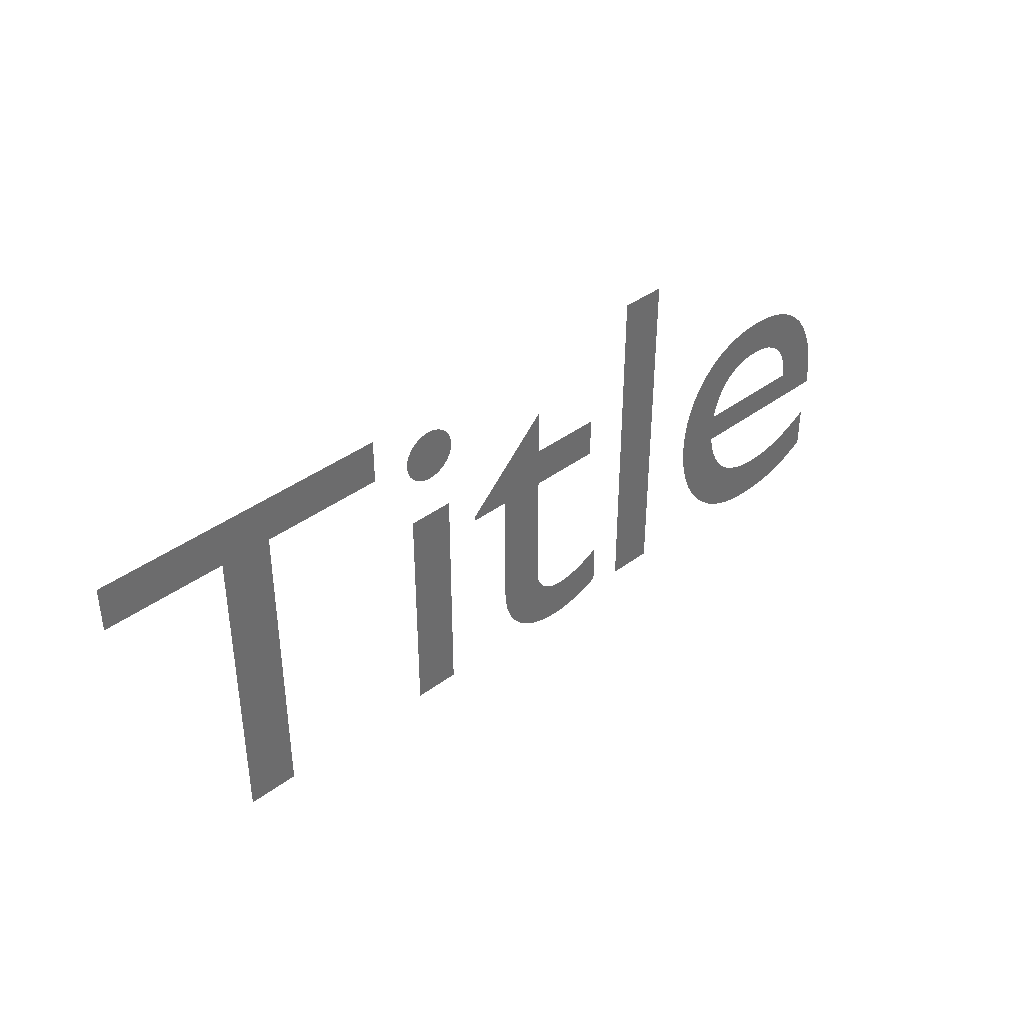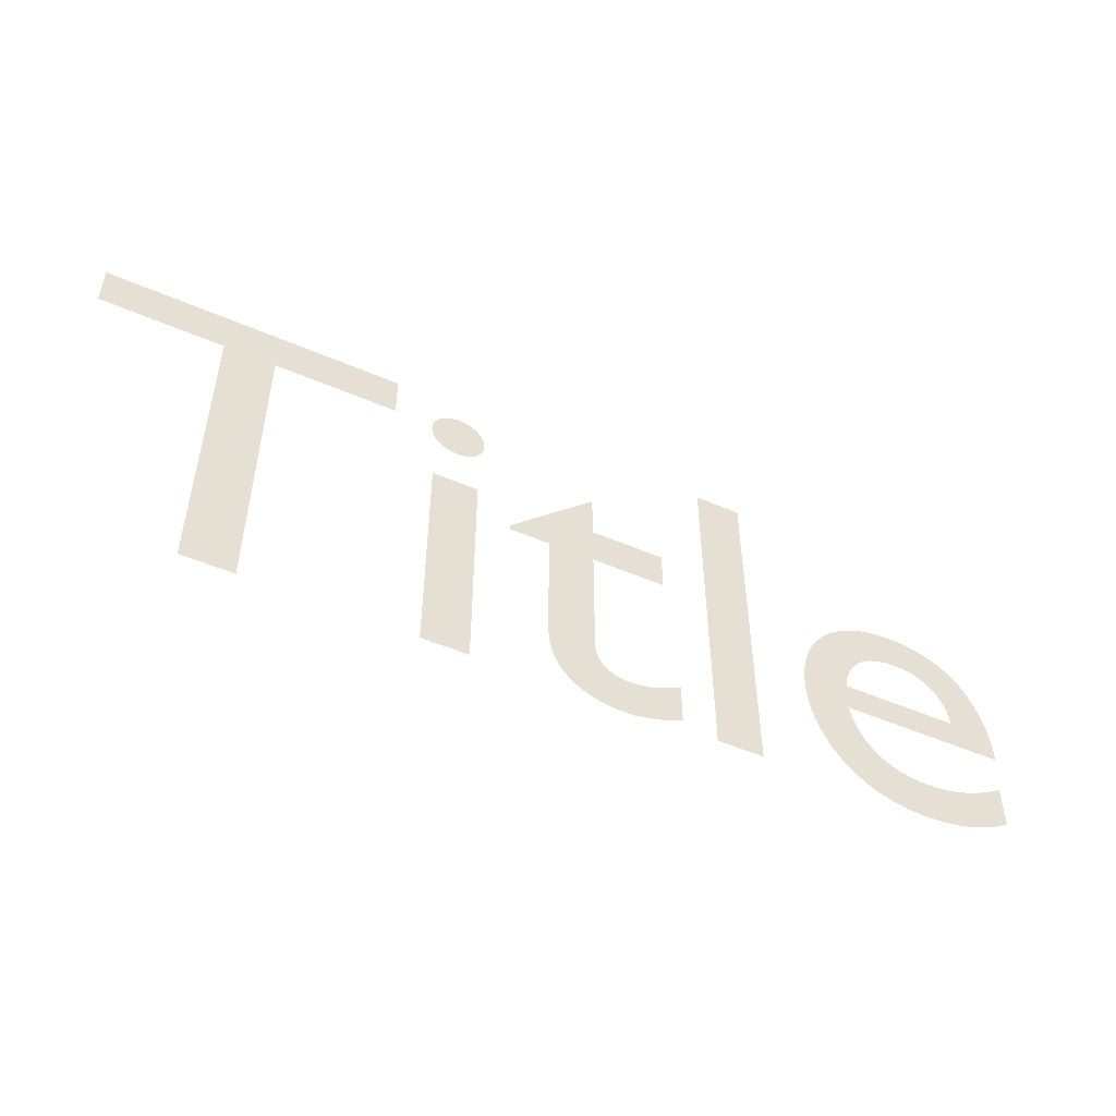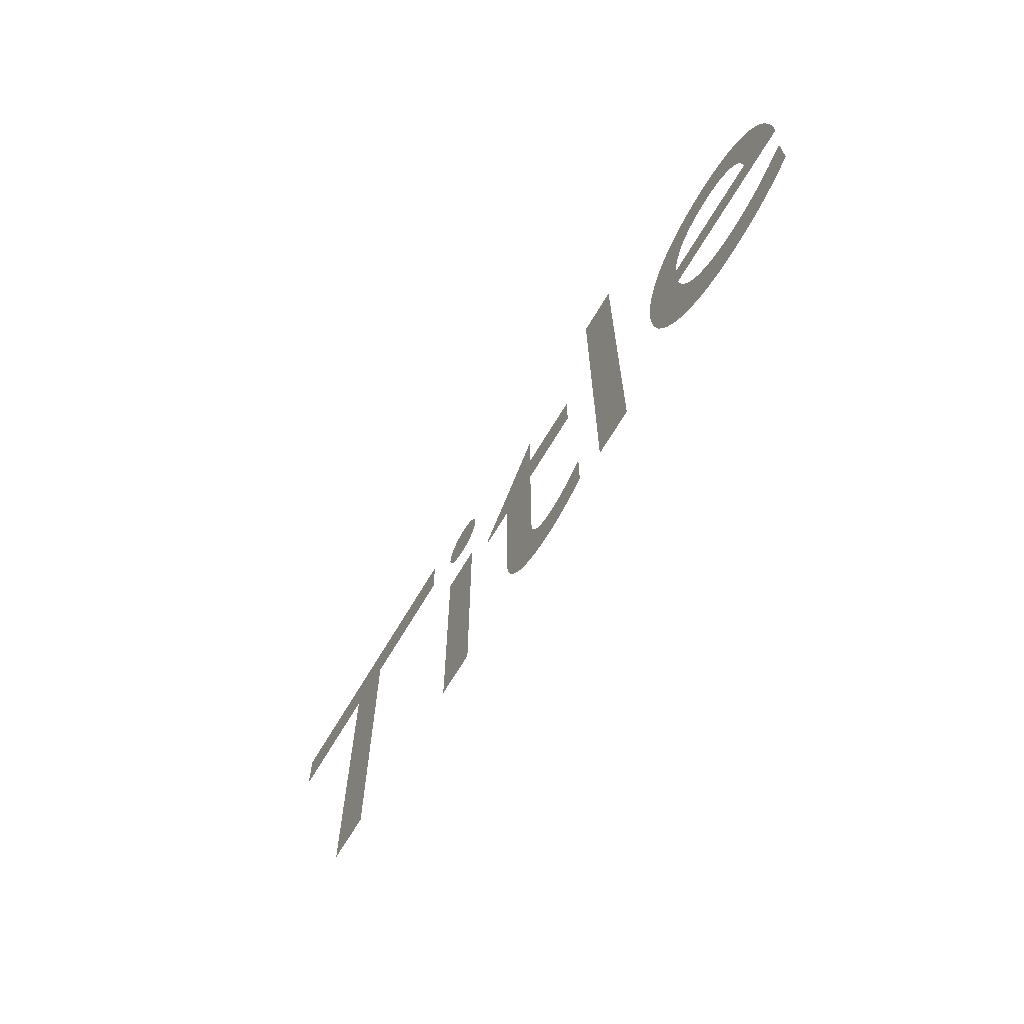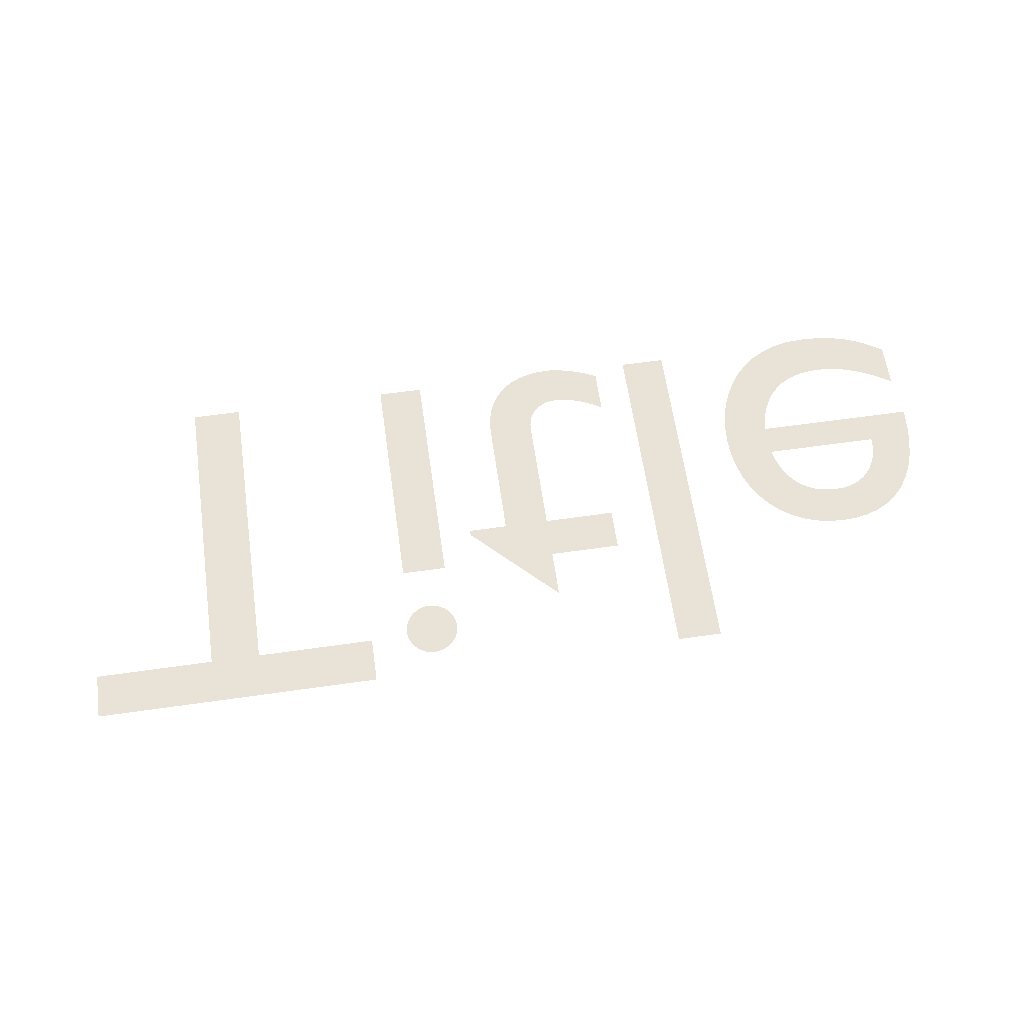
<metadata>
{"format":"obj","ext":"obj","renderer":"f3d","projection":"perspective","resolution":1024,"background":"white","views":[{"elev":39.6,"azim":137.2,"up":"+Y"},{"elev":-50.8,"azim":154.8,"up":"+Y"},{"elev":-66.2,"azim":-120.4,"up":"+Y"},{"elev":62.5,"azim":171.8,"up":"+Z"}]}
</metadata>
<code>
o テキスト.002
v -4.105 0.65 0
v -4.04 0.609 0
v -3.975 0.571 0
v -3.911 0.5361 0
v -3.846 0.5044 0
v -3.781 0.4761 0
v -3.716 0.4512 0
v -3.651 0.4299 0
v -3.586 0.4122 0
v -3.52 0.3983 0
v -3.454 0.3882 0
v -3.387 0.3821 0
v -3.32 0.38 0
v -3.216 0.3848 0
v -3.12 0.3991 0
v -3.03 0.4229 0
v -2.949 0.4561 0
v -2.874 0.4987 0
v -2.808 0.5506 0
v -2.748 0.6118 0
v -2.696 0.6822 0
v -2.652 0.7618 0
v -2.615 0.8505 0
v -2.586 0.9482 0
v -2.565 1.055 0
v -4.145 1.055 0
v -4.137 1.254 0
v -4.114 1.435 0
v -4.076 1.598 0
v -4.024 1.744 0
v -3.959 1.873 0
v -3.881 1.984 0
v -3.79 2.078 0
v -3.687 2.154 0
v -3.573 2.214 0
v -3.449 2.256 0
v -3.314 2.282 0
v -3.17 2.29 0
v -3.019 2.281 0
v -2.877 2.253 0
v -2.744 2.207 0
v -2.622 2.146 0
v -2.511 2.068 0
v -2.413 1.975 0
v -2.327 1.868 0
v -2.254 1.748 0
v -2.197 1.615 0
v -2.155 1.471 0
v -2.129 1.315 0
v -2.12 1.15 0
v -2.128 0.9962 0
v -2.152 0.8462 0
v -2.192 0.7017 0
v -2.247 0.5646 0
v -2.317 0.4368 0
v -2.403 0.32 0
v -2.502 0.2161 0
v -2.616 0.127 0
v -2.744 0.05453 0
v -2.886 0.000462 0
v -3.042 -0.03333 -0
v -3.21 -0.045 -0
v -3.302 -0.04322 -0
v -3.389 -0.03787 -0
v -3.472 -0.02891 -0
v -3.551 -0.0163 -0
v -3.626 -7e-06 -0
v -3.699 0.02 0
v -3.769 0.04376 0
v -3.837 0.0713 0
v -3.905 0.1027 0
v -3.971 0.1379 0
v -4.038 0.177 0
v -4.105 0.22 0
v -2.575 1.35 0
v -2.593 1.435 0
v -2.617 1.514 0
v -2.647 1.586 0
v -2.683 1.652 0
v -2.725 1.71 0
v -2.773 1.761 0
v -2.826 1.804 0
v -2.885 1.84 0
v -2.95 1.868 0
v -3.021 1.889 0
v -3.098 1.901 0
v -3.18 1.905 0
v -3.256 1.901 0
v -3.327 1.887 0
v -3.393 1.866 0
v -3.453 1.837 0
v -3.507 1.8 0
v -3.555 1.755 0
v -3.597 1.703 0
v -3.632 1.645 0
v -3.661 1.58 0
v -3.683 1.509 0
v -3.698 1.432 0
v -3.705 1.35 0
v -1.59 3.41 0
v -1.145 3.41 0
v -1.145 -1e-06 0
v -1.59 -1e-06 0
v 0.01 2.71 0
v 0.845 1.895 0
v 0.845 1.845 0
v 0.455 1.845 0
v 0.455 0.66 0
v 0.4499 0.5611 0
v 0.4346 0.4672 0
v 0.4091 0.379 0
v 0.3735 0.2972 0
v 0.3278 0.2225 0
v 0.2719 0.1556 0
v 0.2059 0.09714 0
v 0.1298 0.04778 0
v 0.04367 0.008203 0
v -0.05252 -0.0209 -0
v -0.1588 -0.03886 -0
v -0.275 -0.045 -0
v -0.3131 -0.04367 -0
v -0.3546 -0.03979 -0
v -0.3987 -0.03352 -0
v -0.445 -0.025 -0
v -0.4927 -0.0144 -0
v -0.5413 -0.001875 -0
v -0.59 0.01242 0
v -0.6383 0.02833 0
v -0.6856 0.0457 0
v -0.7312 0.06437 0
v -0.7746 0.08419 0
v -0.815 0.105 0
v -0.815 0.52 0
v -0.7703 0.4936 0
v -0.7262 0.4696 0
v -0.6827 0.4478 0
v -0.6396 0.4283 0
v -0.5971 0.4111 0
v -0.555 0.3962 0
v -0.5133 0.3836 0
v -0.472 0.3733 0
v -0.4311 0.3653 0
v -0.3905 0.3596 0
v -0.3501 0.3561 0
v -0.31 0.355 0
v -0.2764 0.3566 0
v -0.2412 0.3618 0
v -0.2052 0.3709 0
v -0.1693 0.3843 0
v -0.1343 0.4024 0
v -0.1013 0.4256 0
v -0.07087 0.4544 0
v -0.04408 0.4891 0
v -0.02172 0.5301 0
v -0.004676 0.5778 0
v 0.006186 0.6326 0
v 0.01 0.695 0
v 0.01 1.845 0
v -0.7 1.845 0
v -0.7 2.245 0
v 0.01 2.245 0
v 1.125 2.925 0
v 1.127 2.961 0
v 1.135 2.995 0
v 1.146 3.028 0
v 1.161 3.058 0
v 1.181 3.086 0
v 1.203 3.112 0
v 1.229 3.134 0
v 1.257 3.154 0
v 1.287 3.169 0
v 1.32 3.18 0
v 1.354 3.188 0
v 1.39 3.19 0
v 1.426 3.188 0
v 1.46 3.18 0
v 1.493 3.169 0
v 1.523 3.154 0
v 1.551 3.134 0
v 1.577 3.112 0
v 1.599 3.086 0
v 1.619 3.058 0
v 1.634 3.028 0
v 1.645 2.995 0
v 1.653 2.961 0
v 1.655 2.925 0
v 1.653 2.889 0
v 1.645 2.855 0
v 1.634 2.822 0
v 1.619 2.792 0
v 1.599 2.764 0
v 1.577 2.738 0
v 1.551 2.716 0
v 1.523 2.696 0
v 1.493 2.681 0
v 1.46 2.67 0
v 1.426 2.662 0
v 1.39 2.66 0
v 1.354 2.662 0
v 1.32 2.67 0
v 1.287 2.681 0
v 1.257 2.696 0
v 1.229 2.716 0
v 1.203 2.738 0
v 1.181 2.764 0
v 1.161 2.792 0
v 1.146 2.822 0
v 1.135 2.855 0
v 1.127 2.889 0
v 1.17 2.245 0
v 1.615 2.245 0
v 1.615 -0 0
v 1.17 -0 0
v 2.025 3.41 0
v 4.875 3.41 0
v 4.875 2.97 0
v 3.695 2.97 0
v 3.695 -0 0
v 3.205 -0 0
v 3.205 2.97 0
v 2.025 2.97 0
f 39 37 38
f 39 36 37
f 40 36 39
f 40 35 36
f 41 35 40
f 41 34 35
f 42 34 41
f 42 33 34
f 43 33 42
f 43 32 33
f 44 32 43
f 44 31 32
f 45 87 44
f 87 31 44
f 45 86 87
f 88 31 87
f 45 85 86
f 89 31 88
f 45 84 85
f 90 31 89
f 90 30 31
f 45 83 84
f 46 83 45
f 91 30 90
f 46 82 83
f 92 30 91
f 46 81 82
f 93 30 92
f 46 80 81
f 94 30 93
f 47 80 46
f 94 29 30
f 47 79 80
f 95 29 94
f 47 78 79
f 96 29 95
f 48 78 47
f 96 28 29
f 48 77 78
f 97 28 96
f 48 76 77
f 98 28 97
f 49 76 48
f 49 75 76
f 98 27 28
f 99 27 98
f 49 99 75
f 49 27 99
f 50 27 49
f 50 26 27
f 51 25 50
f 25 26 50
f 51 24 25
f 52 24 51
f 52 23 24
f 52 22 23
f 53 22 52
f 53 21 22
f 54 21 53
f 54 20 21
f 2 74 1
f 54 19 20
f 3 74 2
f 4 74 3
f 55 19 54
f 55 18 19
f 5 74 4
f 6 74 5
f 55 17 18
f 7 74 6
f 55 16 17
f 8 74 7
f 56 16 55
f 9 74 8
f 56 15 16
f 10 74 9
f 56 14 15
f 11 74 10
f 12 74 11
f 56 13 14
f 13 74 12
f 56 74 13
f 57 74 56
f 57 73 74
f 58 73 57
f 58 72 73
f 58 71 72
f 59 71 58
f 59 70 71
f 59 69 70
f 60 69 59
f 60 68 69
f 60 67 68
f 61 67 60
f 61 66 67
f 61 65 66
f 61 64 65
f 62 64 61
f 62 63 64
f 102 100 101
f 102 103 100
f 105 161 104
f 105 160 161
f 105 159 160
f 106 159 105
f 107 159 106
f 108 158 107
f 158 159 107
f 108 157 158
f 108 156 157
f 109 156 108
f 109 155 156
f 109 154 155
f 110 154 109
f 110 153 154
f 134 132 133
f 135 132 134
f 110 152 153
f 136 132 135
f 111 152 110
f 111 151 152
f 137 132 136
f 138 132 137
f 111 150 151
f 139 132 138
f 111 149 150
f 140 132 139
f 111 148 149
f 141 132 140
f 112 148 111
f 142 132 141
f 112 147 148
f 143 132 142
f 112 146 147
f 144 132 143
f 112 145 146
f 145 132 144
f 112 132 145
f 113 132 112
f 114 132 113
f 115 132 114
f 115 131 132
f 116 131 115
f 116 130 131
f 116 129 130
f 117 129 116
f 117 128 129
f 117 127 128
f 117 126 127
f 118 126 117
f 118 125 126
f 118 124 125
f 119 124 118
f 119 123 124
f 119 122 123
f 120 122 119
f 120 121 122
f 212 210 211
f 212 213 210
f 175 173 174
f 175 172 173
f 176 172 175
f 176 171 172
f 177 171 176
f 177 170 171
f 178 170 177
f 178 169 170
f 179 169 178
f 179 168 169
f 180 168 179
f 180 167 168
f 181 167 180
f 181 166 167
f 182 166 181
f 182 165 166
f 183 165 182
f 183 164 165
f 184 164 183
f 184 163 164
f 185 163 184
f 185 162 163
f 186 162 185
f 187 162 186
f 187 209 162
f 187 208 209
f 188 208 187
f 188 207 208
f 189 207 188
f 189 206 207
f 190 206 189
f 190 205 206
f 191 205 190
f 191 204 205
f 192 204 191
f 192 203 204
f 193 203 192
f 193 202 203
f 194 202 193
f 194 201 202
f 195 201 194
f 195 200 201
f 196 200 195
f 196 199 200
f 197 199 196
f 197 198 199
f 216 214 215
f 216 221 214
f 217 221 216
f 218 220 217
f 220 221 217
f 218 219 220

</code>
